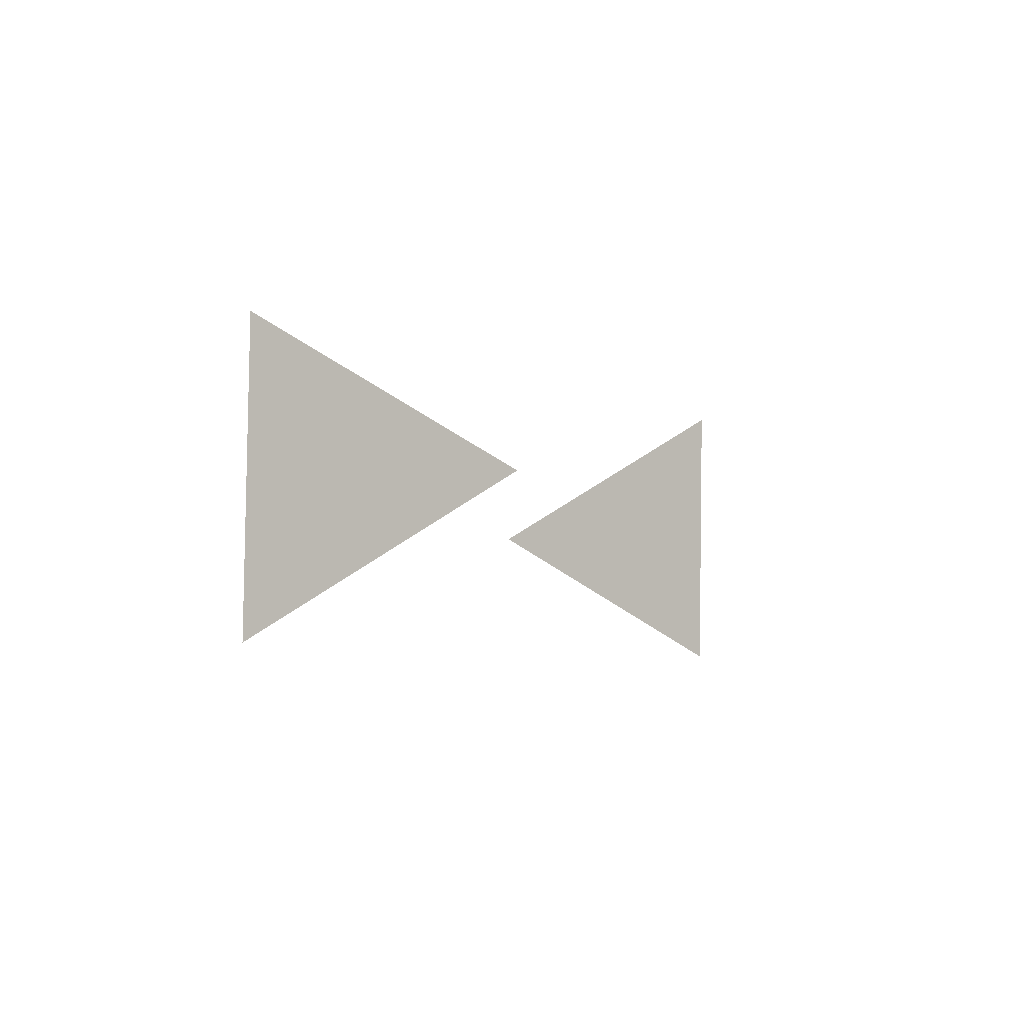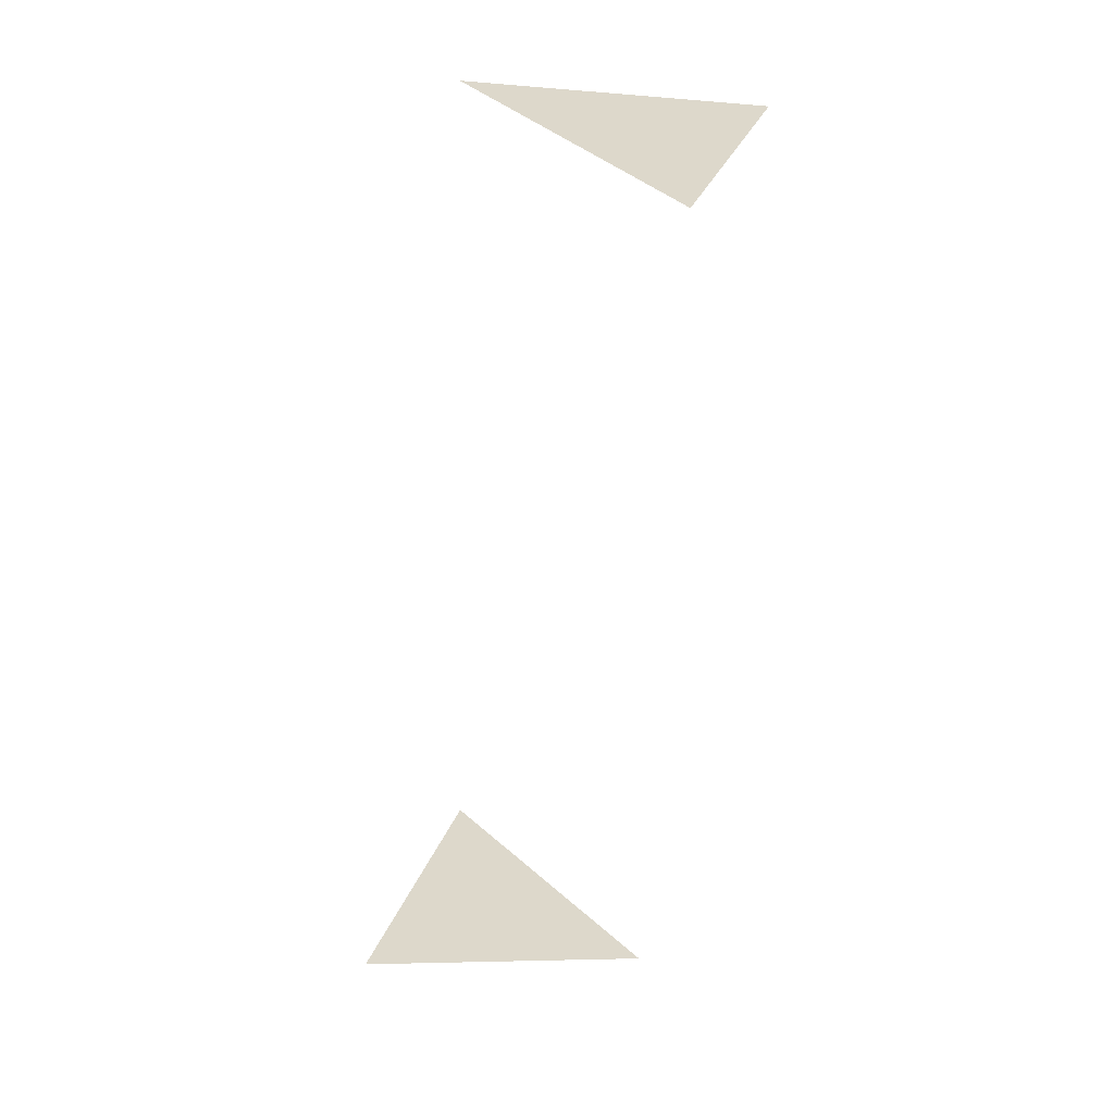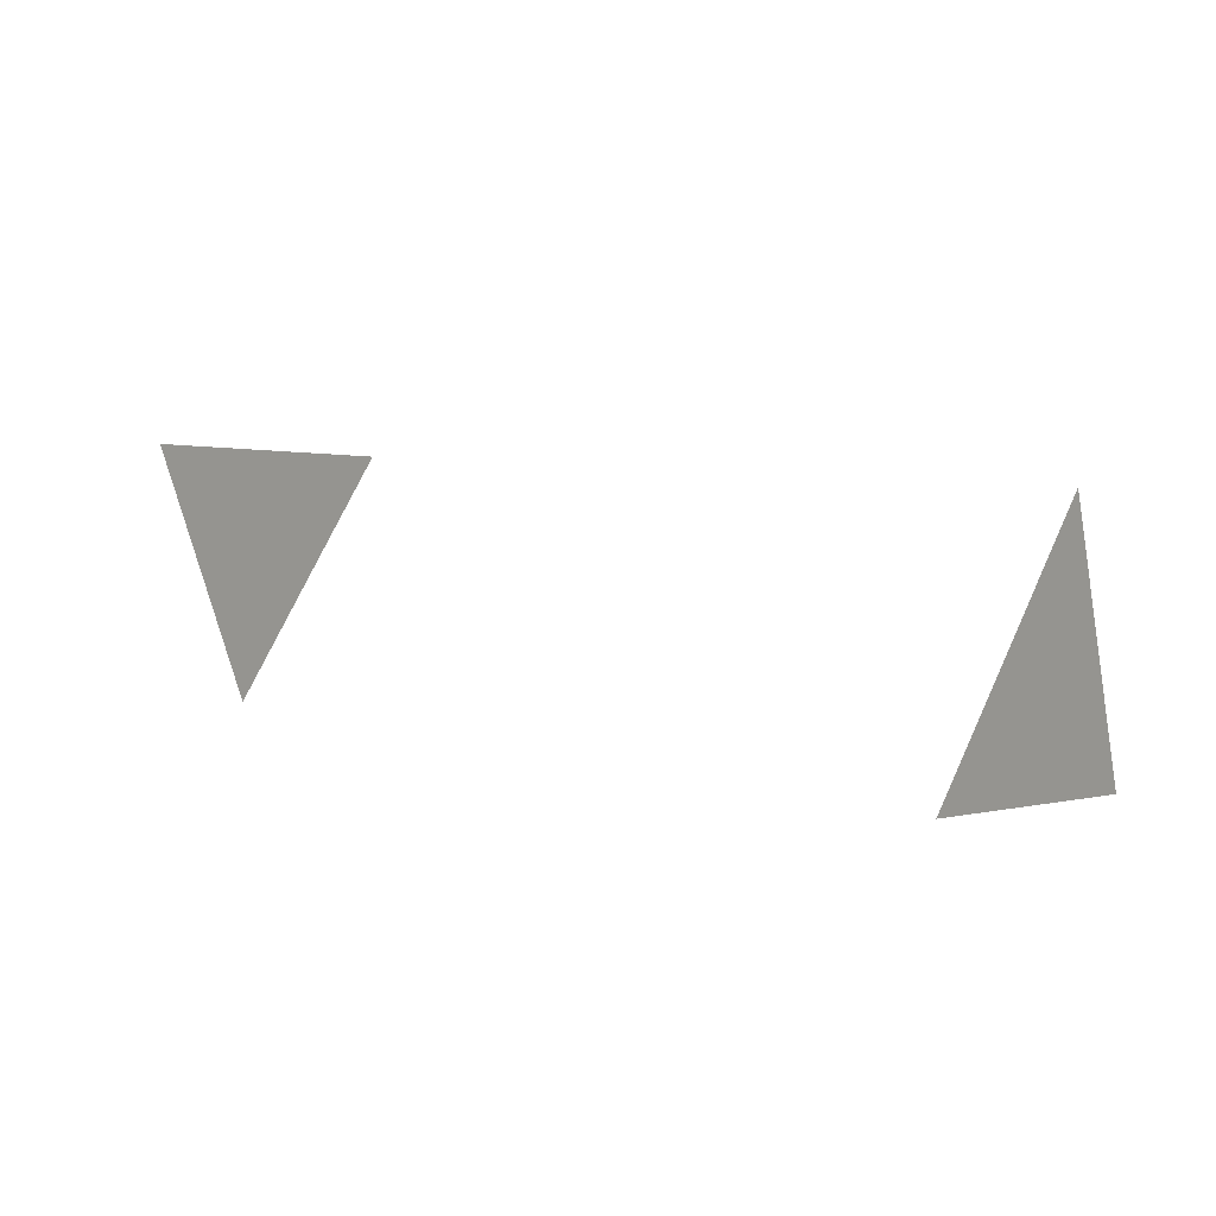
<metadata>
{"format":"obj","ext":"obj","renderer":"f3d","projection":"perspective","resolution":1024,"background":"white","views":[{"elev":-62.5,"azim":35.0,"up":"+Y"},{"elev":-5.5,"azim":164.3,"up":"+Y"},{"elev":-60.3,"azim":101.4,"up":"+Z"}]}
</metadata>
<code>
o Icosphere.033
v -0.309 0.8507 -0.4253
v 0 0.5257 -0.8506
v 0.309 0.8507 -0.4253
v 0 -0.5257 0.8506
v -0.309 -0.8507 0.4253
v 0.309 -0.8507 0.4253
f 6 4 5
f 2 1 3

</code>
